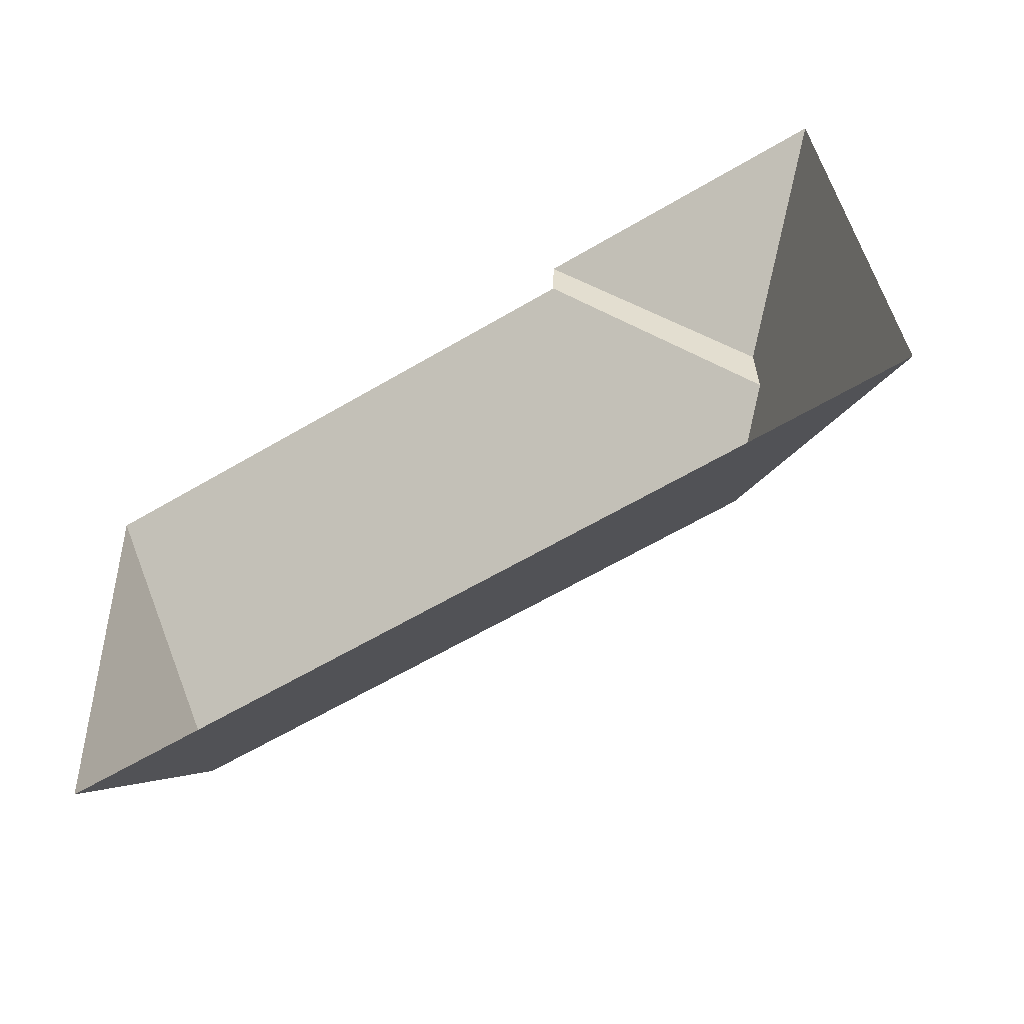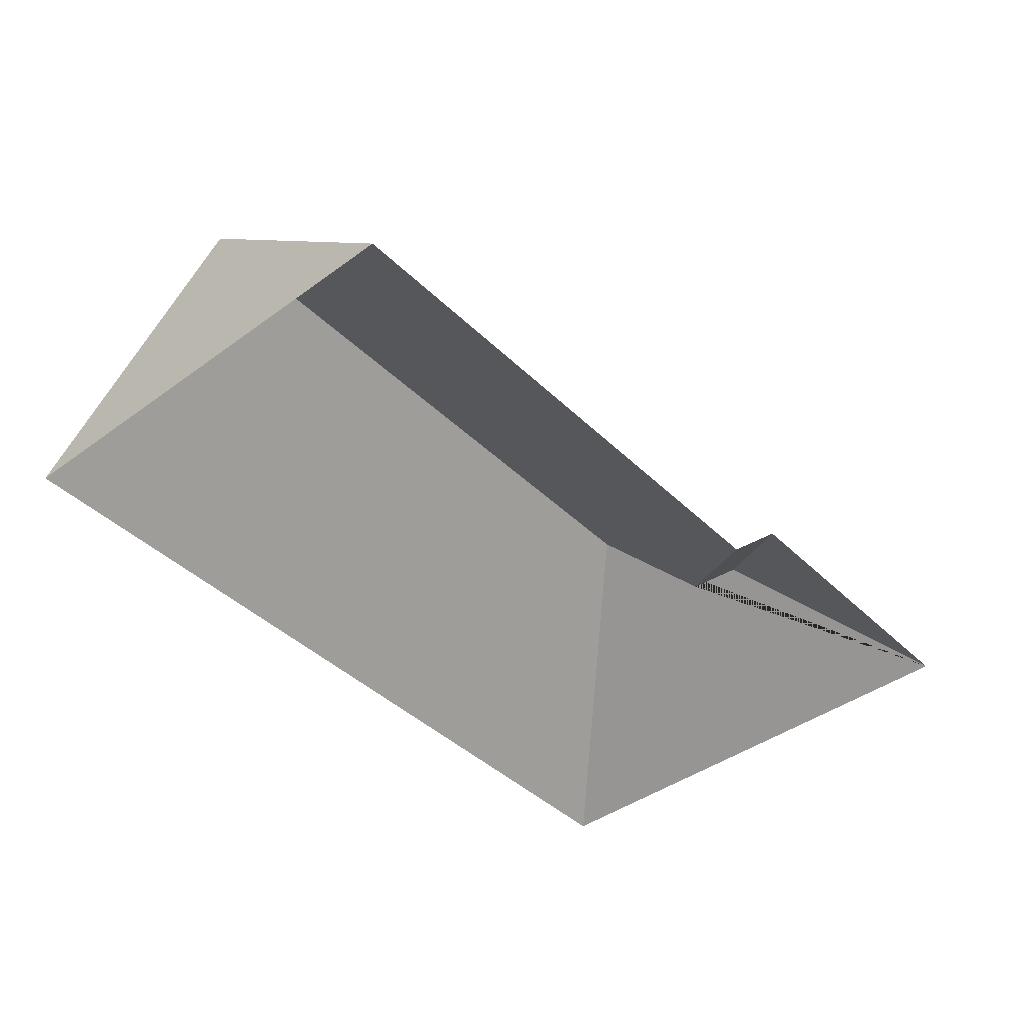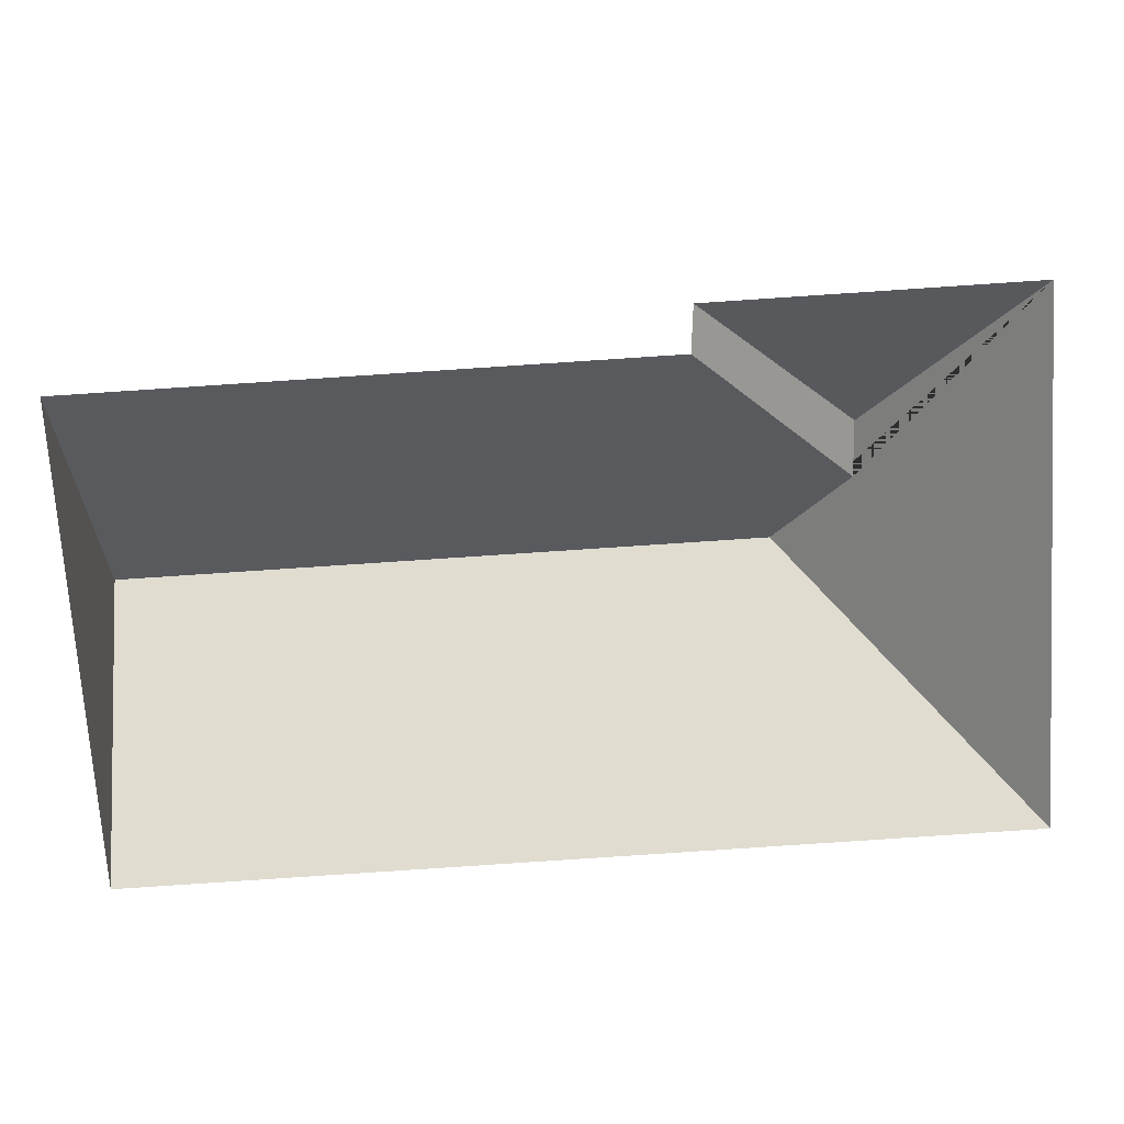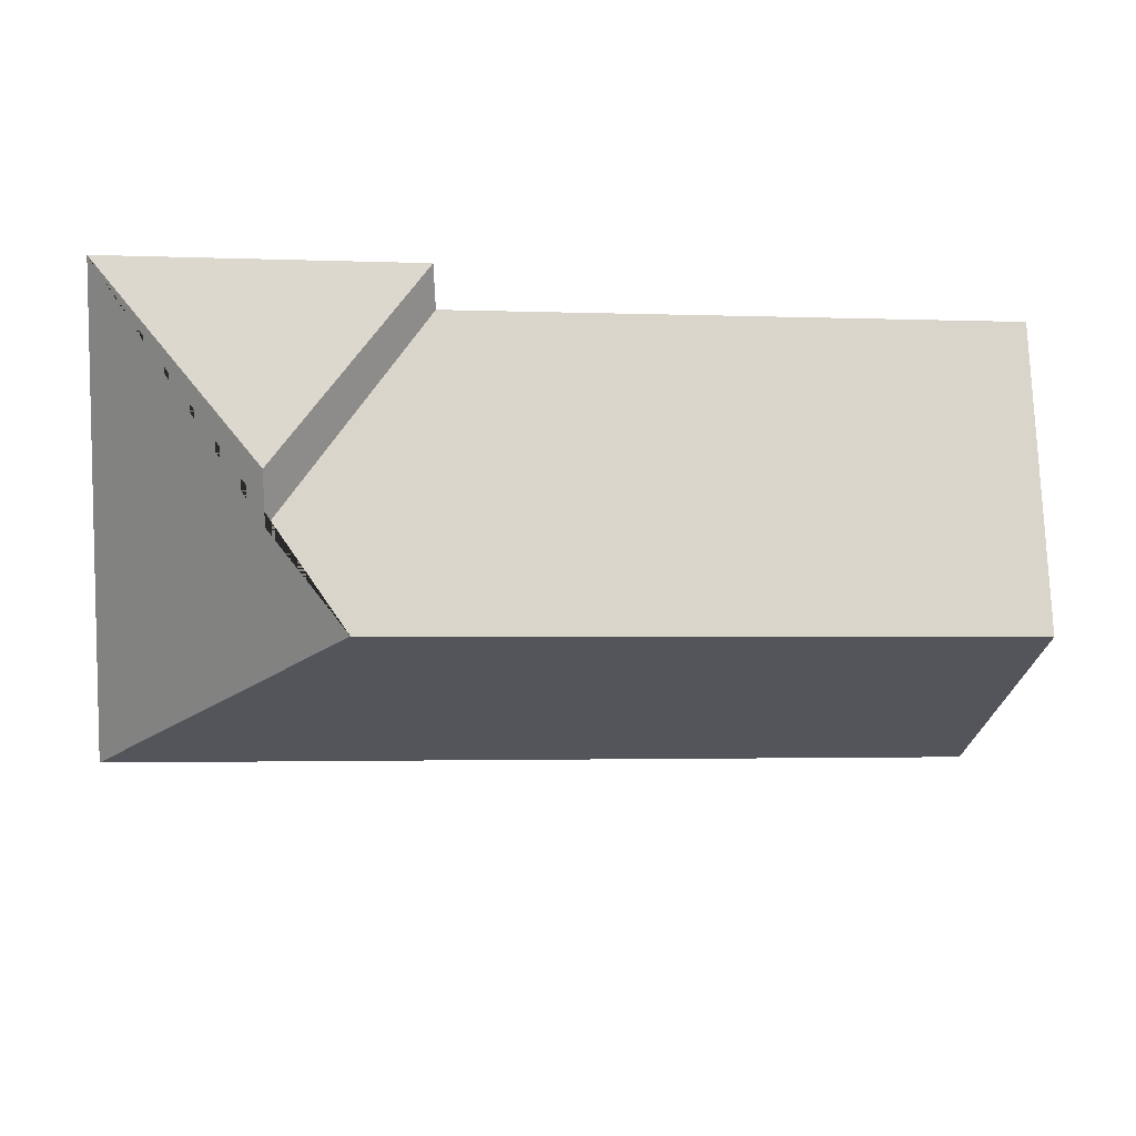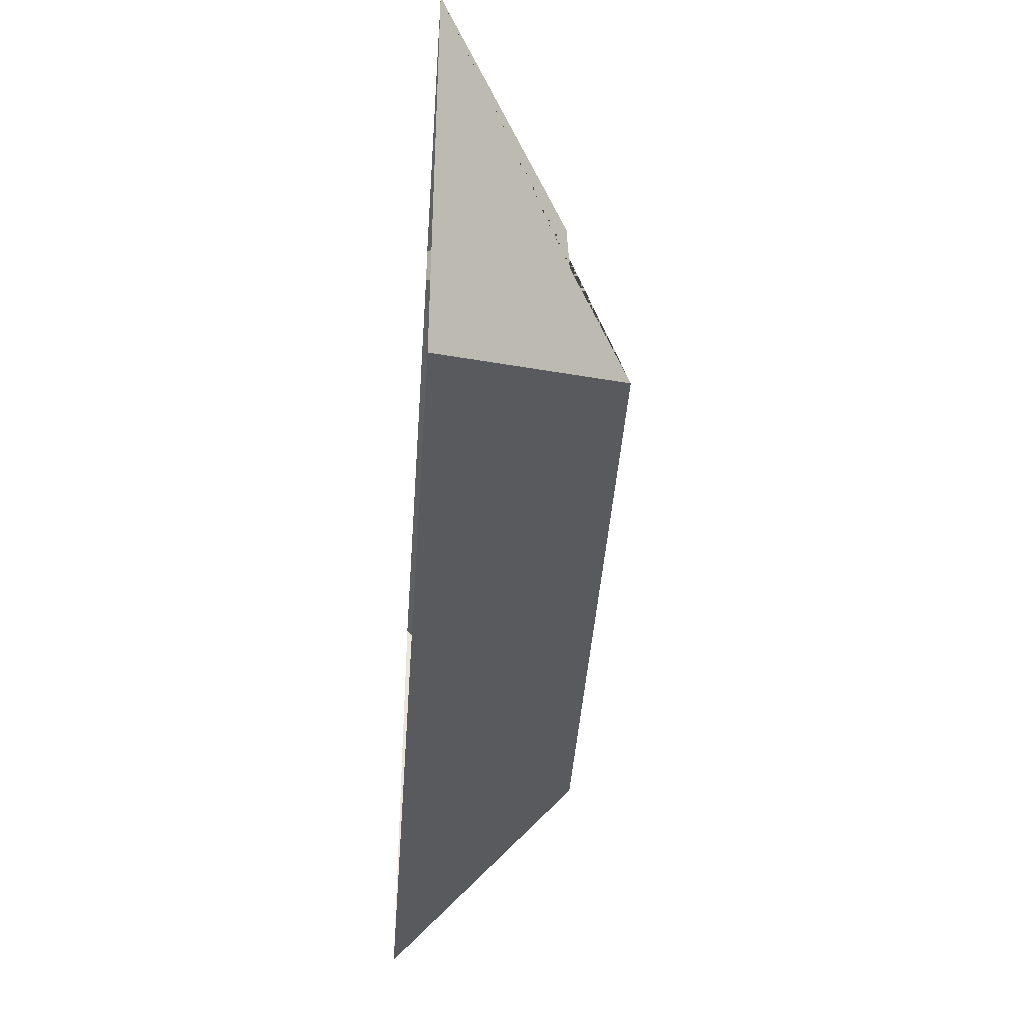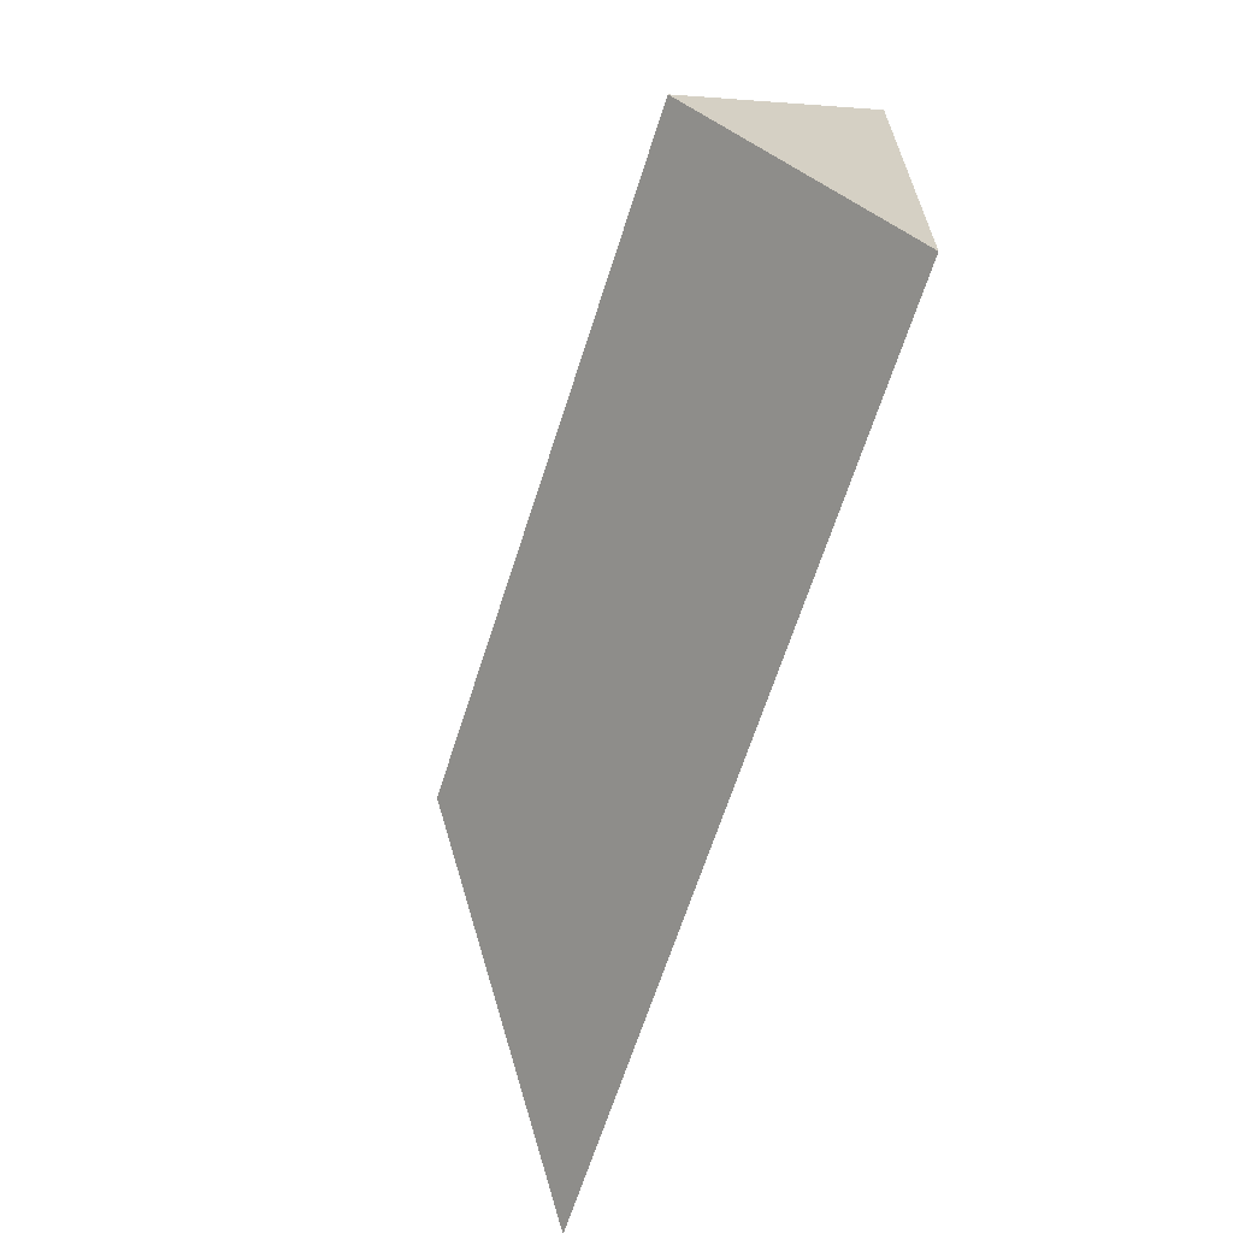
<metadata>
{"format":"obj","ext":"obj","renderer":"f3d","projection":"perspective","resolution":1024,"background":"white","views":[{"elev":-56.0,"azim":30.5,"up":"+Z"},{"elev":-42.3,"azim":-52.5,"up":"+Y"},{"elev":18.7,"azim":-0.9,"up":"+Z"},{"elev":24.9,"azim":172.8,"up":"+Z"},{"elev":-40.8,"azim":85.9,"up":"+Z"},{"elev":-70.2,"azim":-107.8,"up":"+Z"}]}
</metadata>
<code>
o CG10_500_039058_0006_roof
v 324.3 75 -9.061
v 336 75 -192.2
v 272.6 121.8 -65.58
v 273 122.5 -85.18
v 248.3 144.9 -113.7
v 215.1 75 -16.05
v 214.6 75 -31.77
v 20.69 145 -128.1
v 15.34 75 -44.38
v 26.05 75 -212
v 324.3 0 -9.061
v 336 0 -192.2
v 26.05 0 -212
v 15.34 0 -44.38
v 214.6 0 -31.77
v 215.1 0 -16.05
f 1 2 5 4 3
f 3 6 1
f 6 7 4 3
f 8 10 2 5
f 9 8 5 4 7
f 10 8 9

</code>
